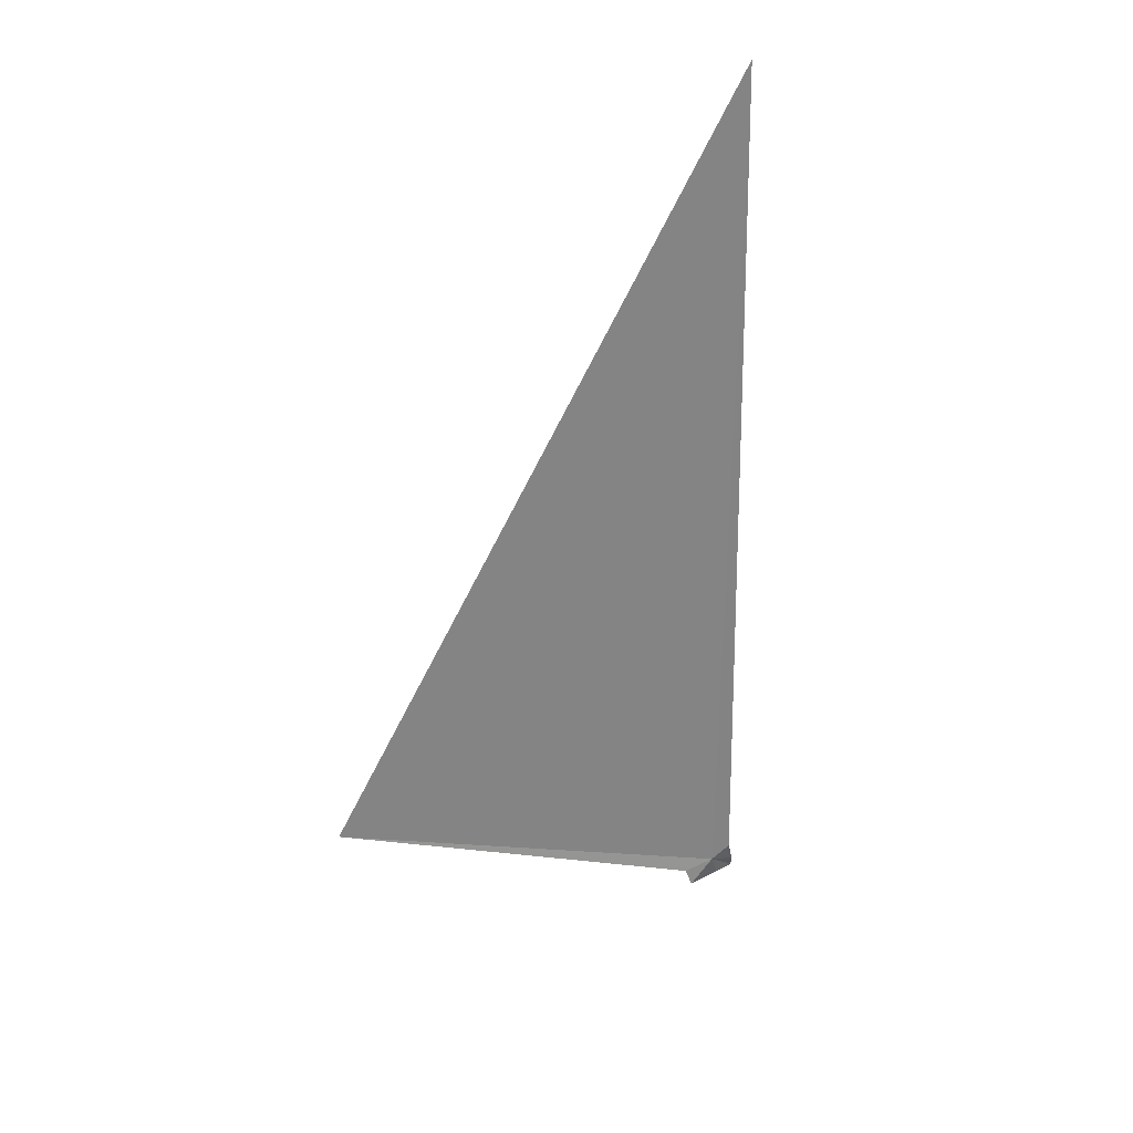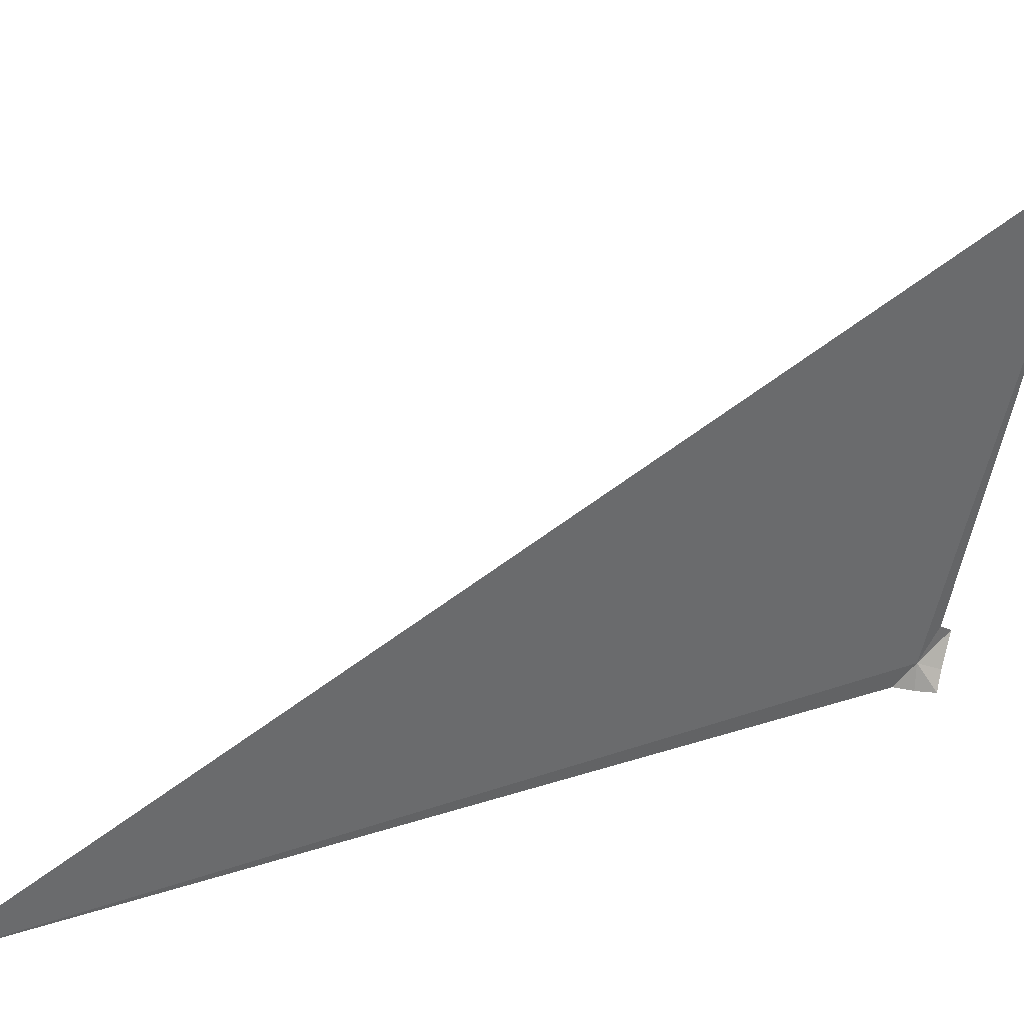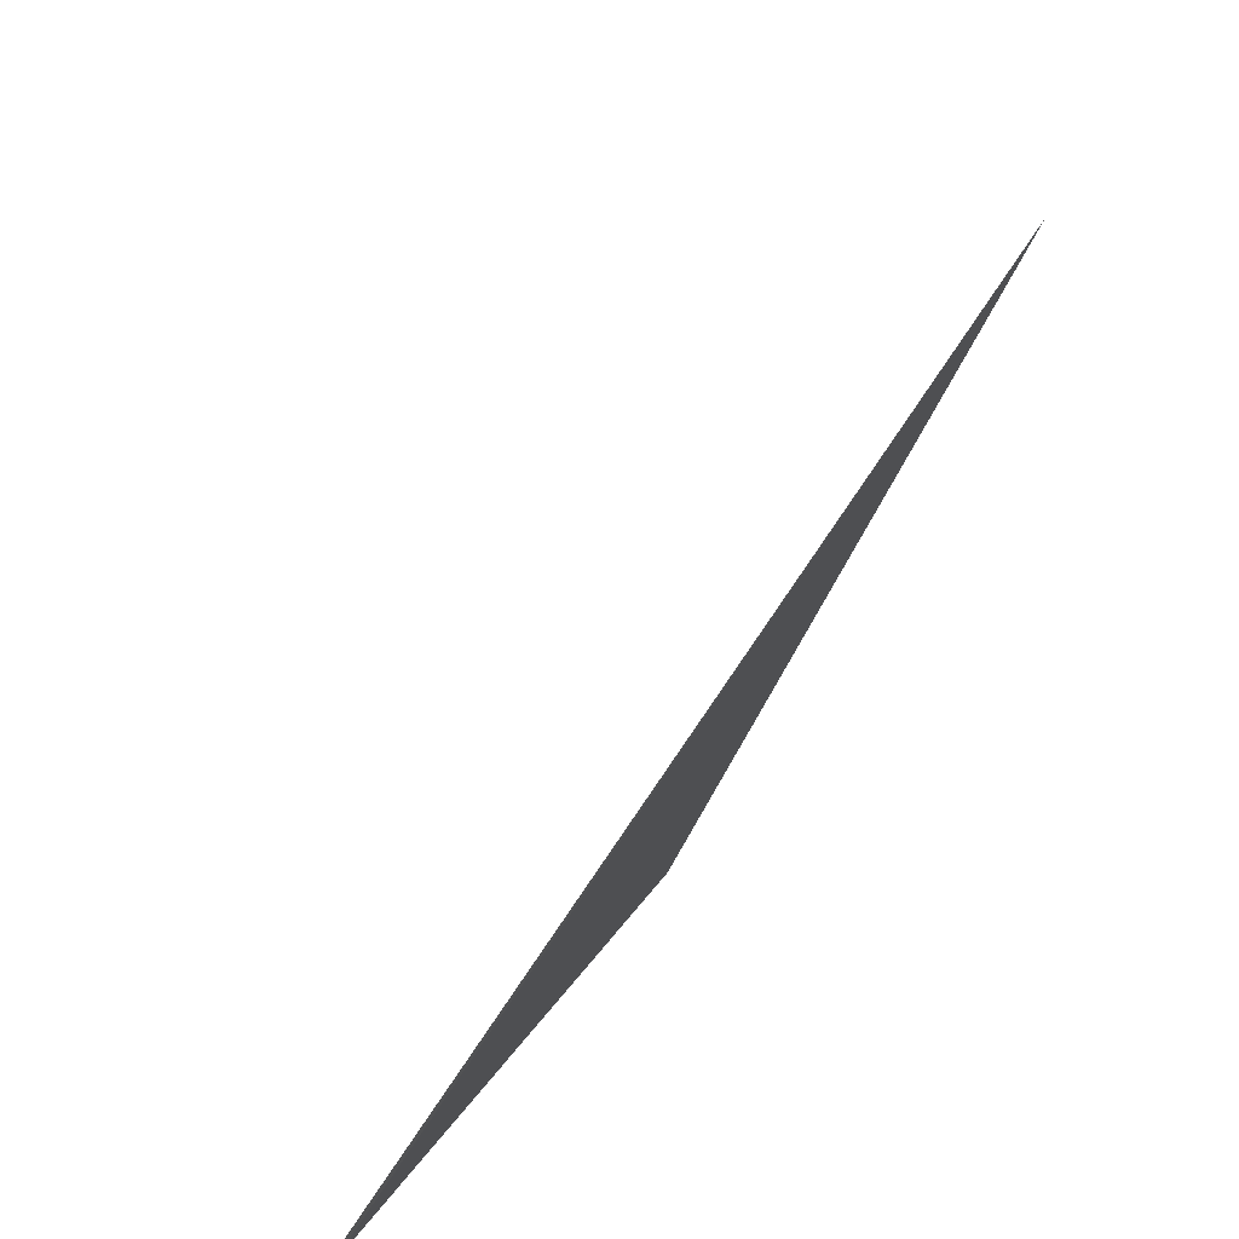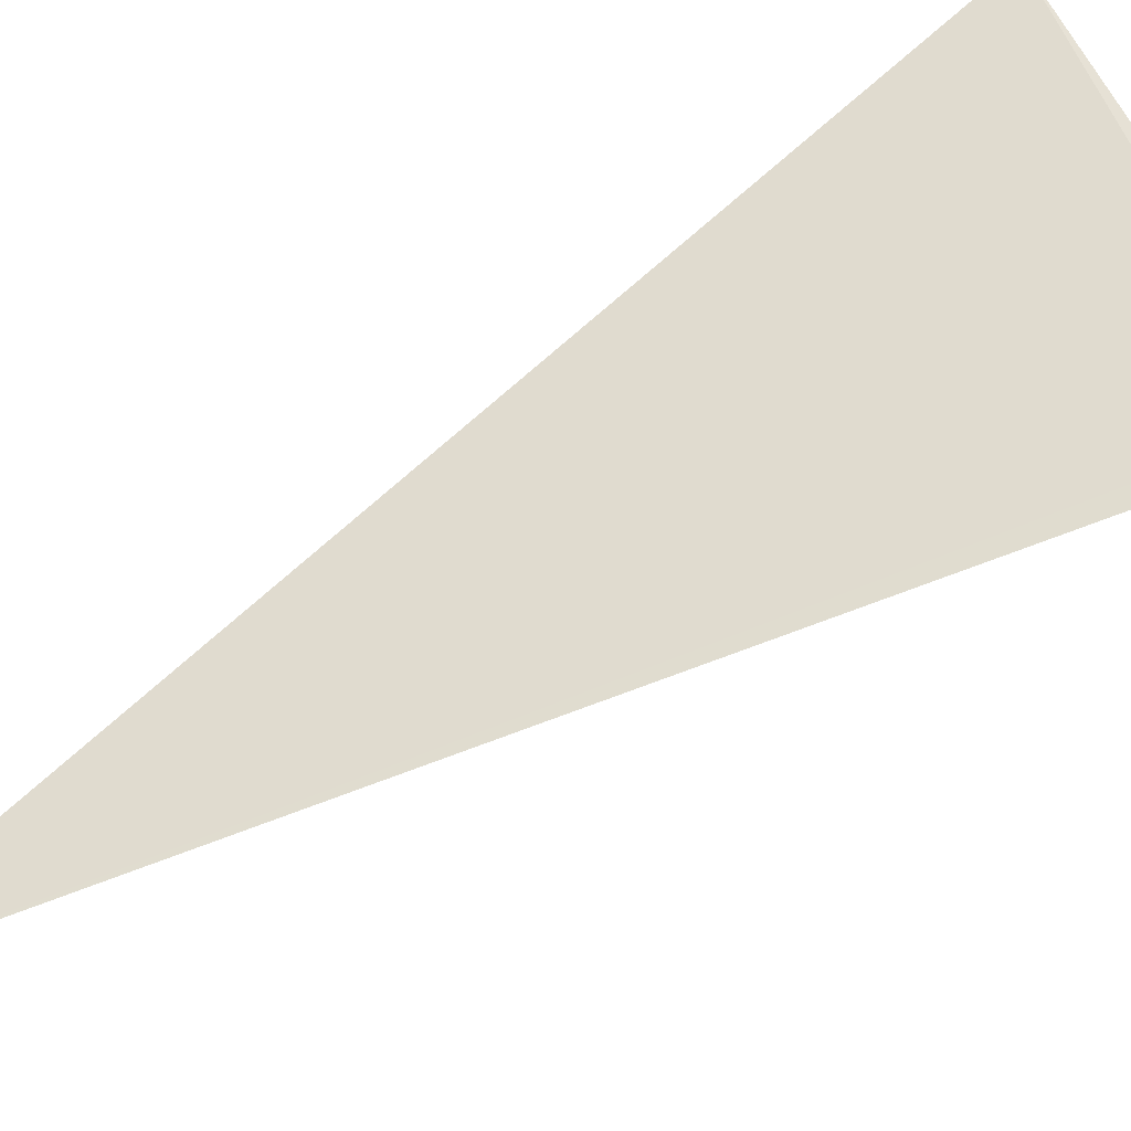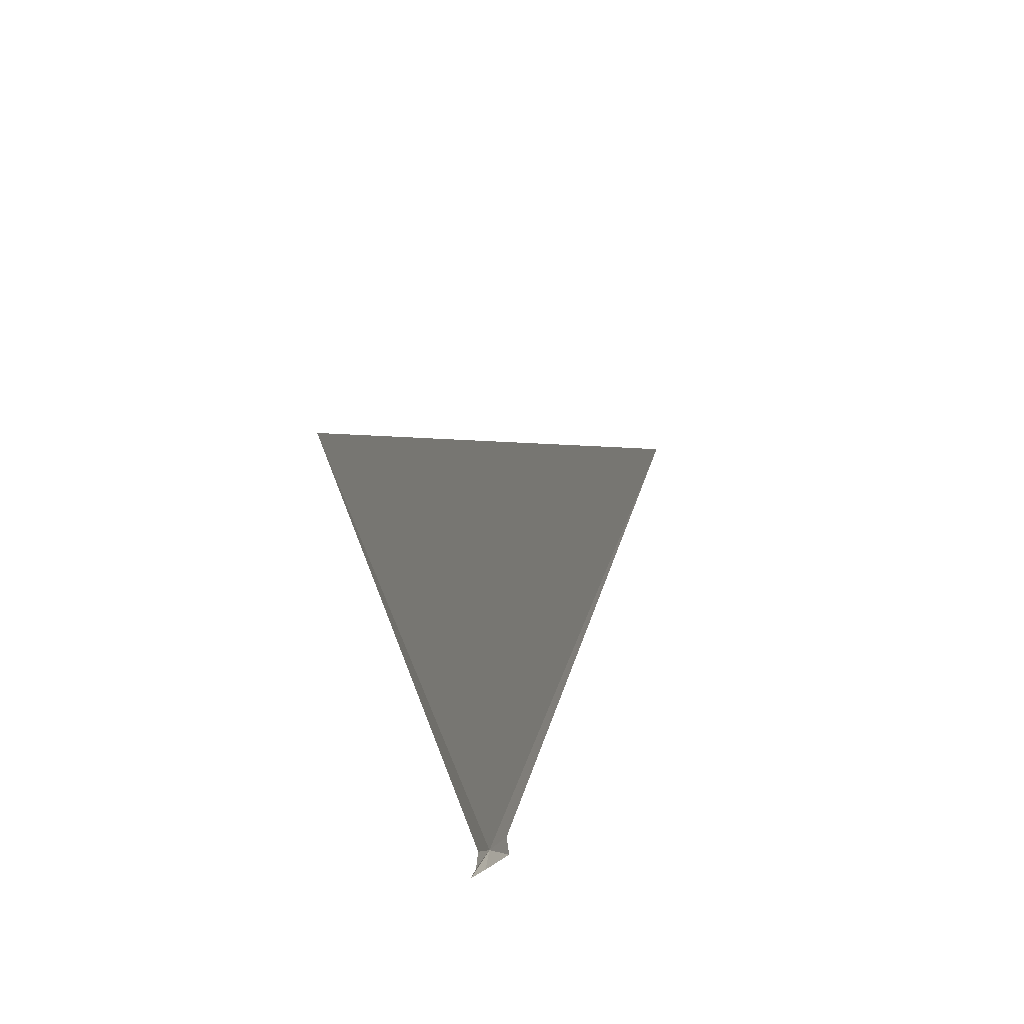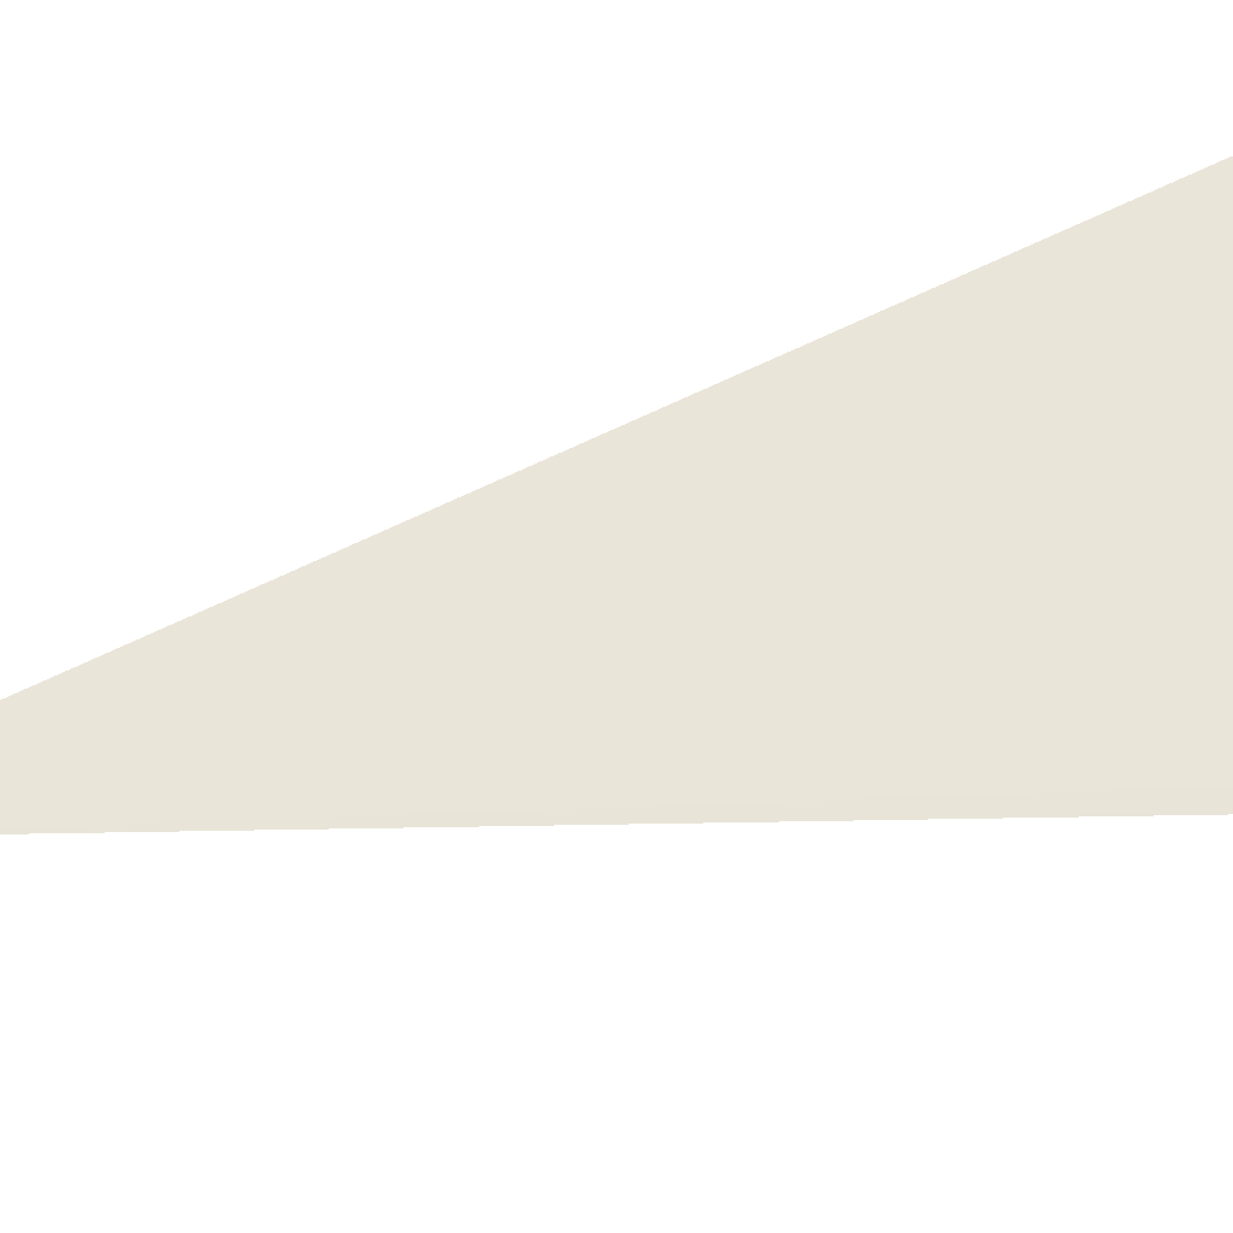
<metadata>
{"format":"obj","ext":"obj","renderer":"f3d","projection":"perspective","resolution":1024,"background":"white","views":[{"elev":44.8,"azim":-114.7,"up":"+Z"},{"elev":2.2,"azim":61.9,"up":"+Y"},{"elev":-50.3,"azim":-8.1,"up":"+Y"},{"elev":-66.5,"azim":124.9,"up":"+Y"},{"elev":-67.6,"azim":131.1,"up":"+Z"},{"elev":-58.1,"azim":102.5,"up":"+Y"}]}
</metadata>
<code>
v 109.4 131.1 13.7
v 109.4 131.4 13.54
v 109.4 131.3 13.38
v 109.3 131 13.46
v 109.3 130.9 13.5
v 109.3 130.9 13.68
v 109.3 130.9 13.9
v 111.7 130 22.2
v 111.4 134.8 13.68
f 1 2 3
f 1 3 4
f 1 4 5
f 1 5 6
f 1 9 2
f 1 8 9
f 1 6 7
f 1 7 8

</code>
